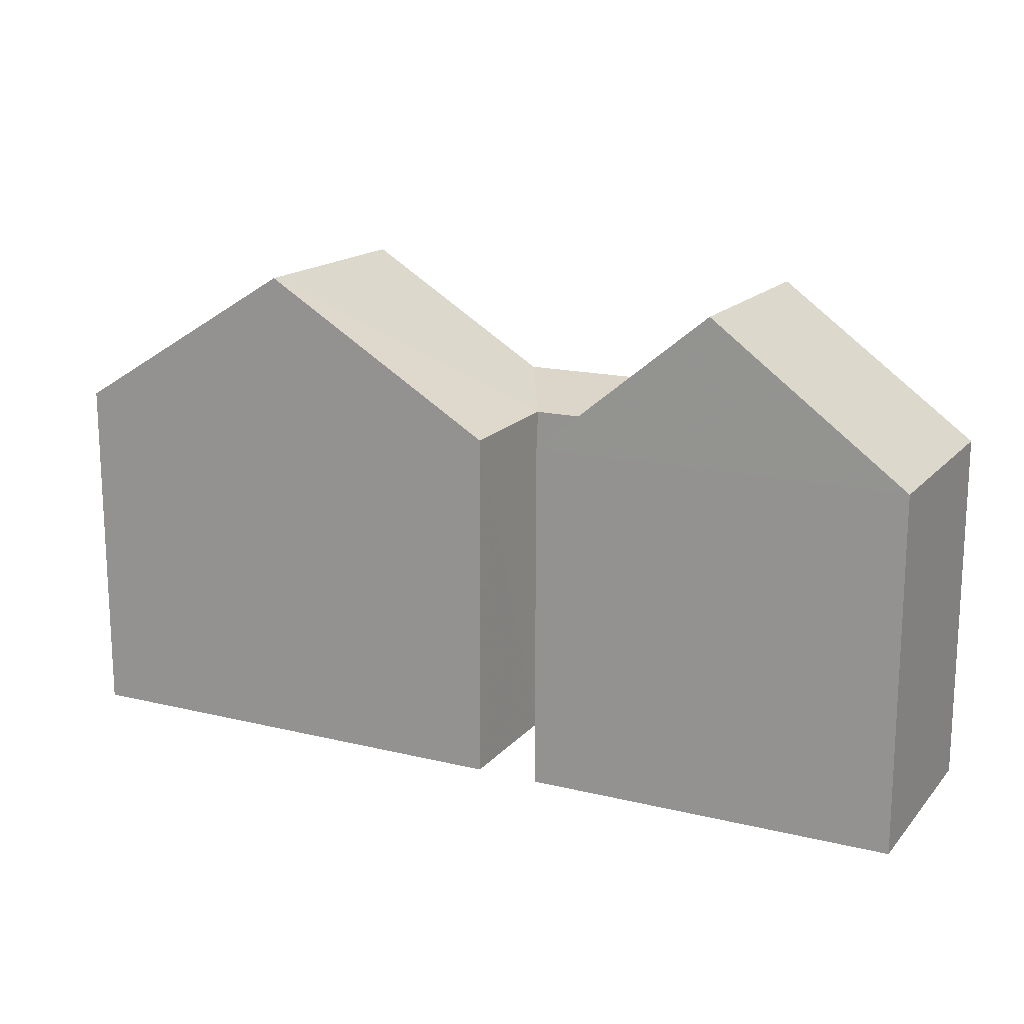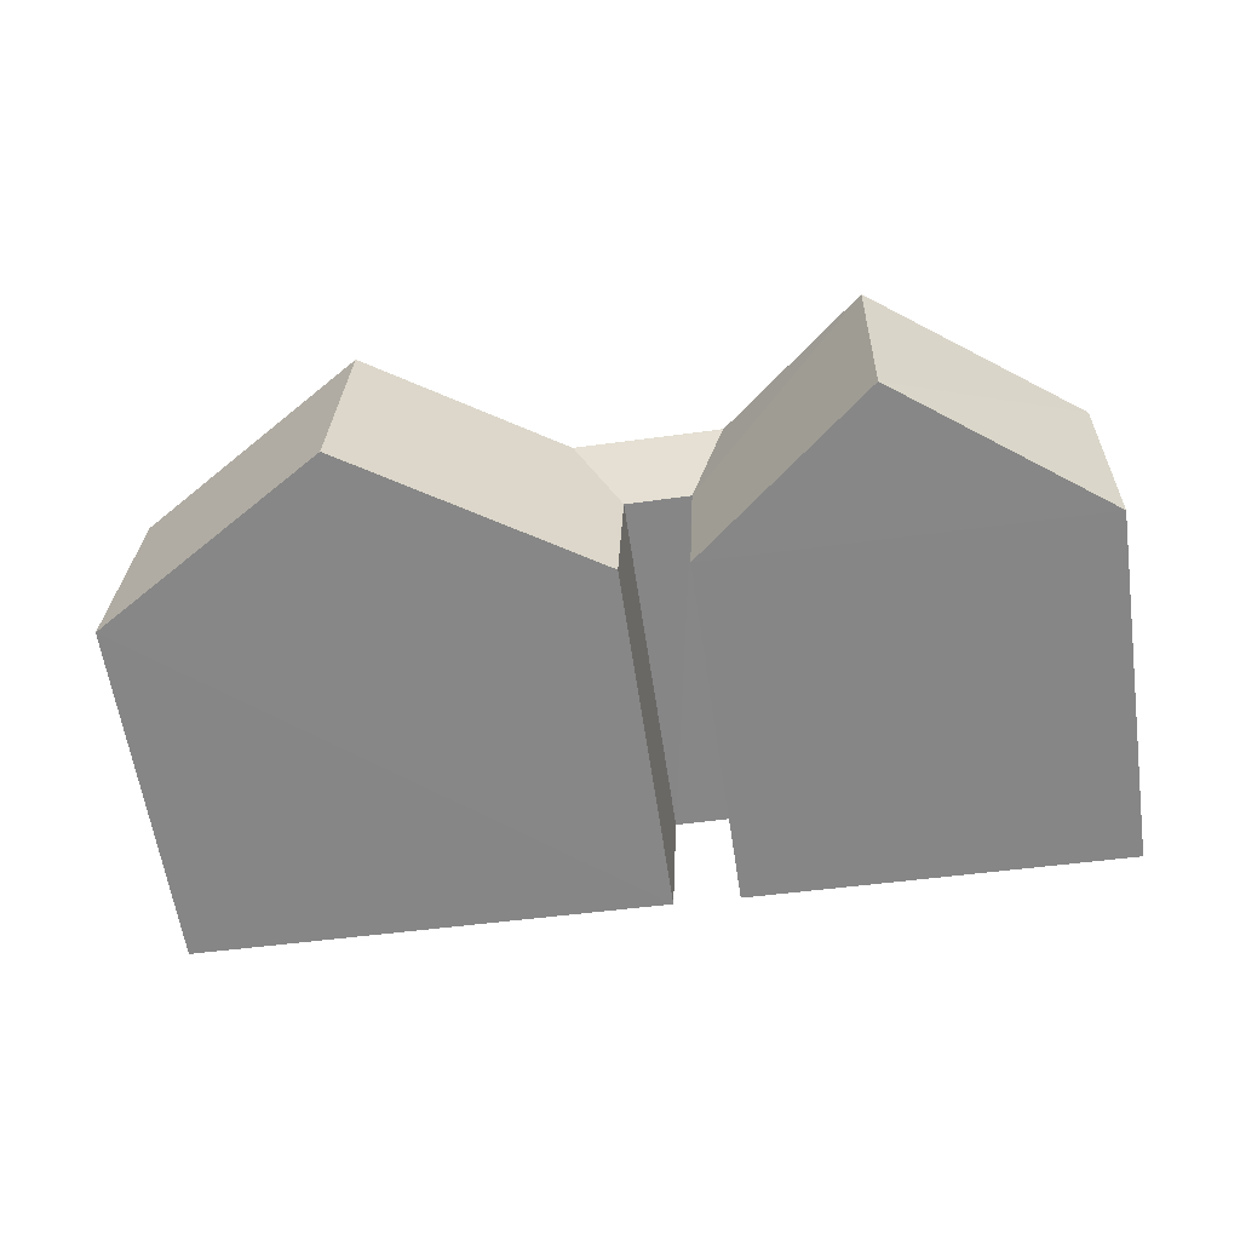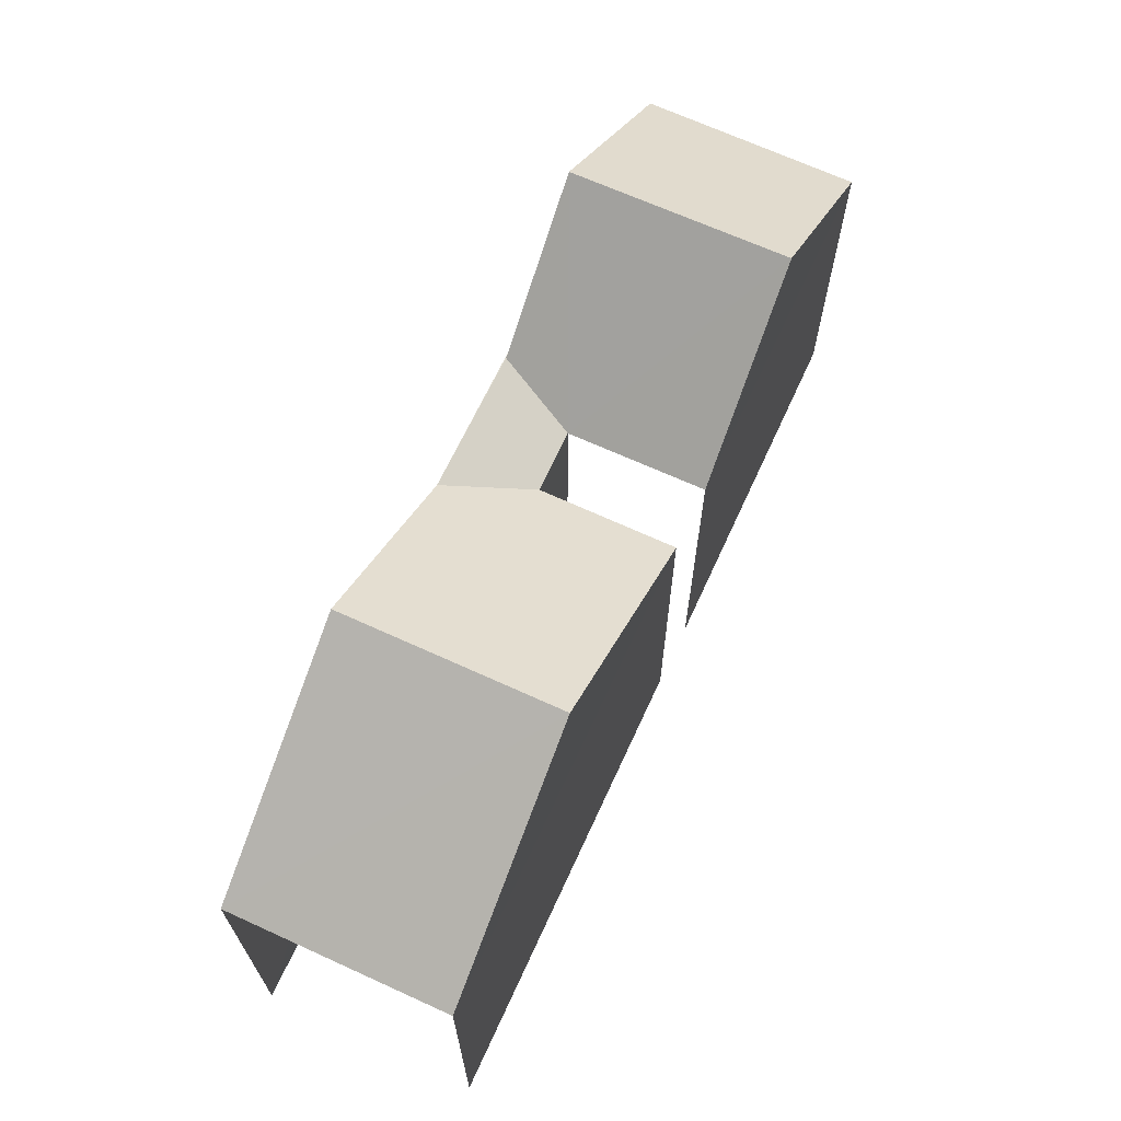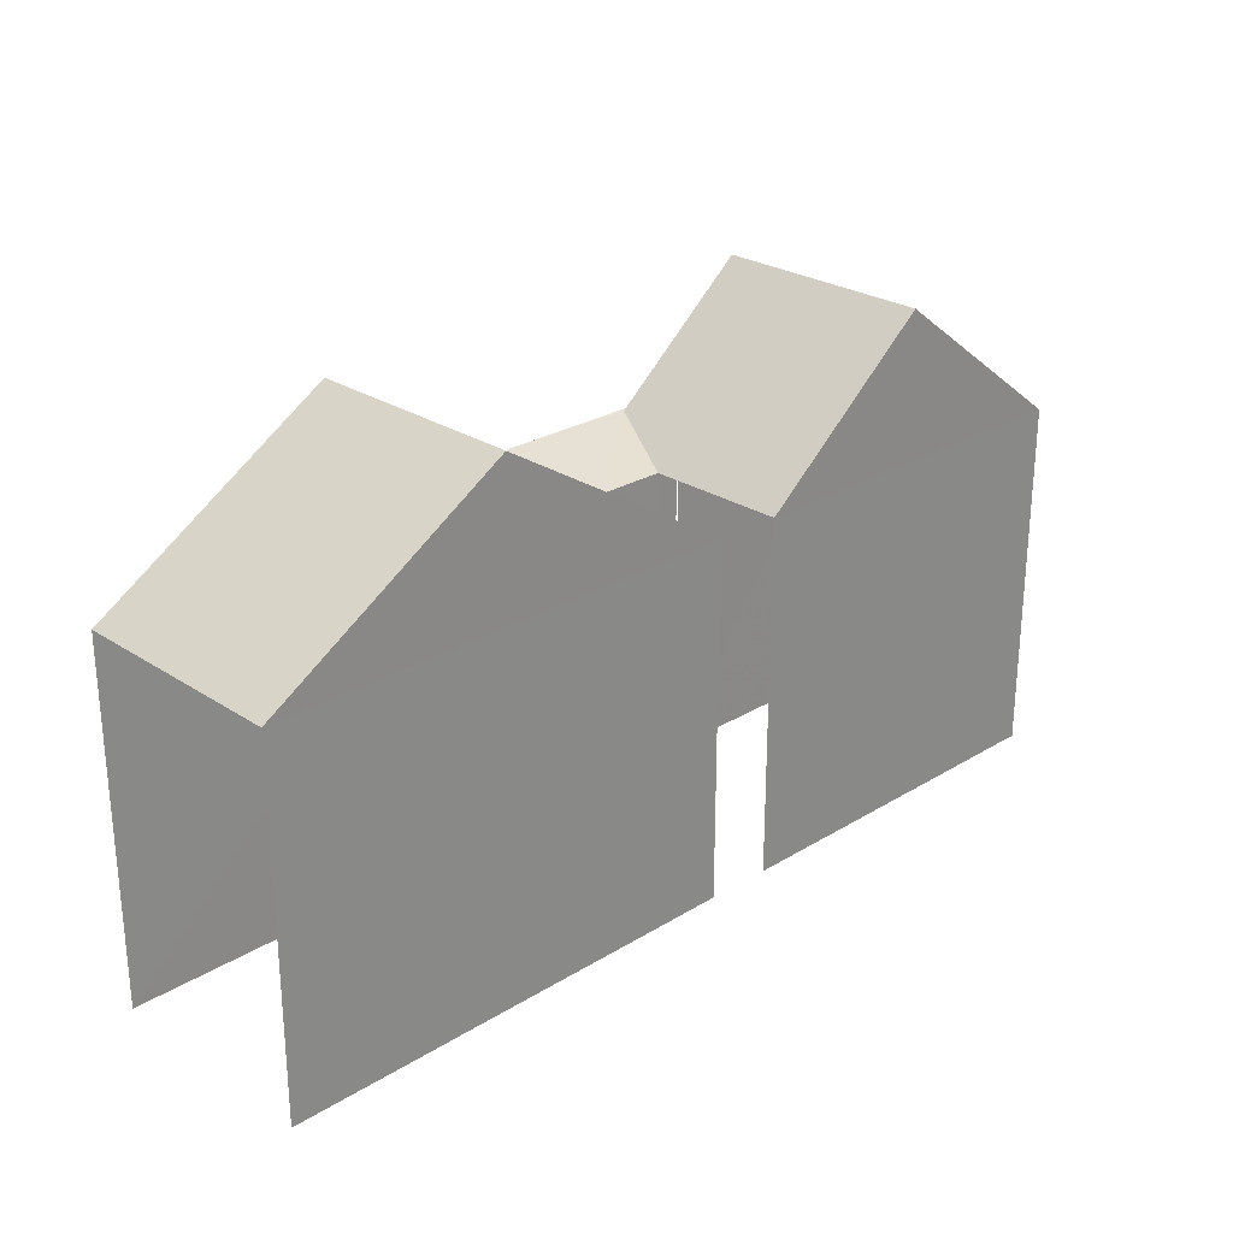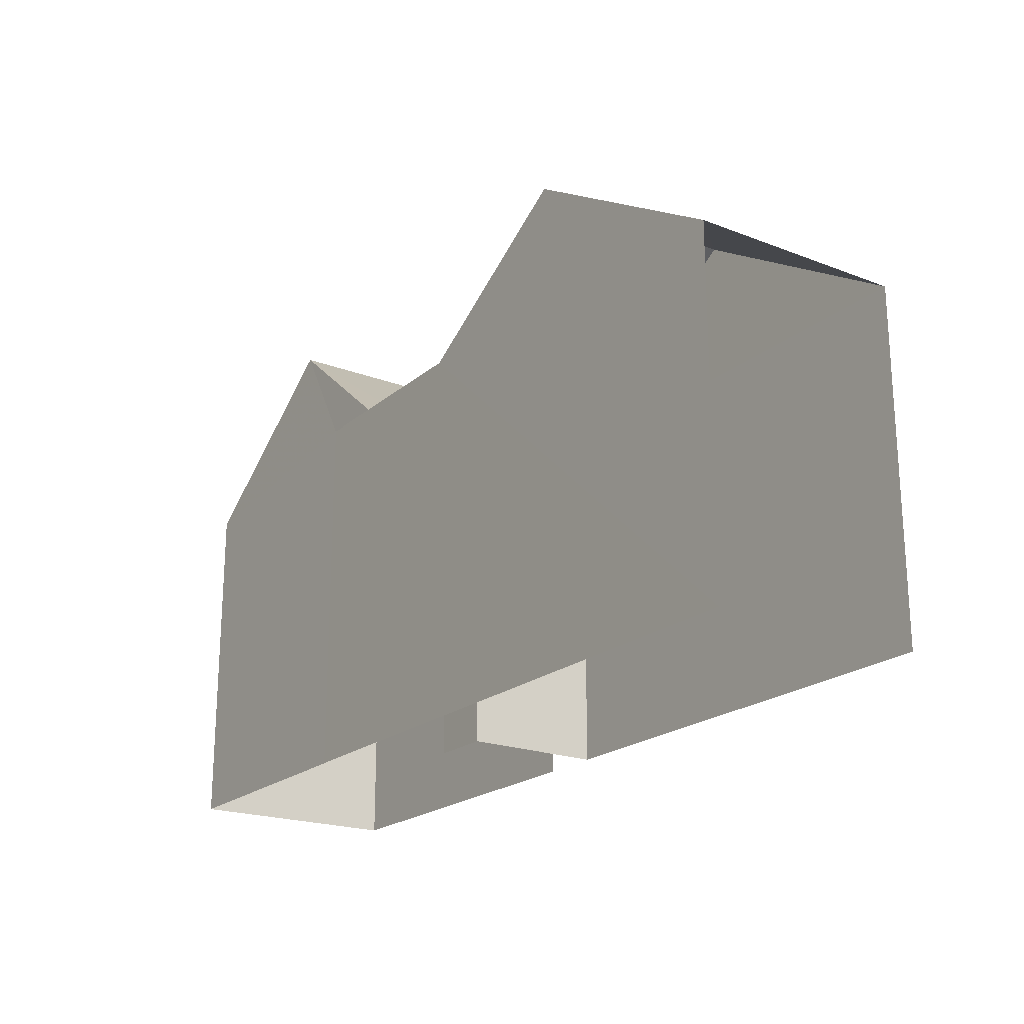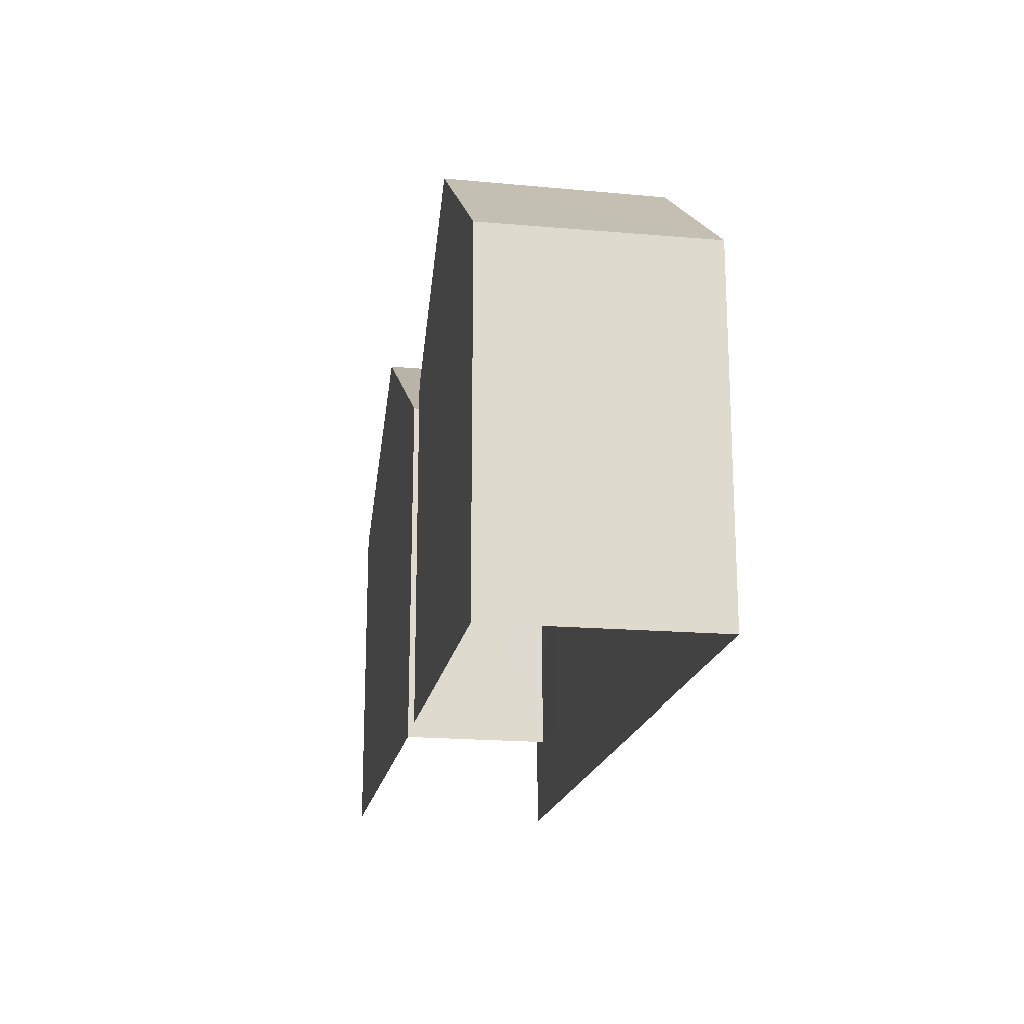
<metadata>
{"format":"obj","ext":"obj","renderer":"f3d","projection":"perspective","resolution":1024,"background":"white","views":[{"elev":16.3,"azim":24.4,"up":"+Z"},{"elev":-62.8,"azim":8.6,"up":"+Y"},{"elev":66.5,"azim":-67.6,"up":"+Z"},{"elev":26.0,"azim":-46.2,"up":"+Z"},{"elev":-21.0,"azim":-126.8,"up":"+Z"},{"elev":-18.6,"azim":78.1,"up":"+Z"}]}
</metadata>
<code>
v -3.733e+05 -1.034e+05 29.43
v -3.733e+05 -1.034e+05 29.43
v -3.733e+05 -1.034e+05 29.43
v -3.733e+05 -1.034e+05 29.43
v -3.733e+05 -1.034e+05 29.43
v -3.733e+05 -1.034e+05 29.43
v -3.733e+05 -1.034e+05 29.43
v -3.733e+05 -1.034e+05 29.43
v -3.733e+05 -1.034e+05 29.43
v -3.733e+05 -1.034e+05 29.43
v -3.733e+05 -1.034e+05 39.1
v -3.733e+05 -1.034e+05 39.1
v -3.733e+05 -1.034e+05 36.85
v -3.733e+05 -1.034e+05 36.29
v -3.733e+05 -1.034e+05 36.3
v -3.733e+05 -1.034e+05 39.1
v -3.733e+05 -1.034e+05 36.29
v -3.733e+05 -1.034e+05 39.1
v -3.733e+05 -1.034e+05 36.29
v -3.733e+05 -1.034e+05 36.84
v -3.733e+05 -1.034e+05 36.85
v -3.733e+05 -1.034e+05 36.84
v -3.733e+05 -1.034e+05 36.29
v -3.733e+05 -1.034e+05 36.29
v -3.733e+05 -1.034e+05 36.3
v -3.733e+05 -1.034e+05 36.29
f 1 2 3
f 4 1 3
f 1 5 2
f 6 7 8
f 9 6 8
f 4 8 10
f 7 10 8
f 4 10 1
f 20 4 21
f 20 8 4
f 25 3 2
f 25 24 3
f 26 10 7
f 26 23 10
f 11 12 13
f 12 14 15
f 13 12 15
f 16 17 18
f 16 19 17
f 20 21 22
f 21 13 22
f 22 15 23
f 22 13 15
f 24 25 12
f 11 24 12
f 26 16 23
f 23 18 22
f 23 16 18
f 2 5 25
f 25 14 12
f 25 5 14
f 11 13 24
f 21 4 13
f 24 13 3
f 13 4 3
f 23 15 1
f 10 23 1
f 7 6 26
f 26 19 16
f 26 6 19
f 1 15 14
f 5 1 14
f 8 17 9
f 17 20 18
f 18 20 22
f 8 20 17
f 19 6 9
f 17 19 9

</code>
